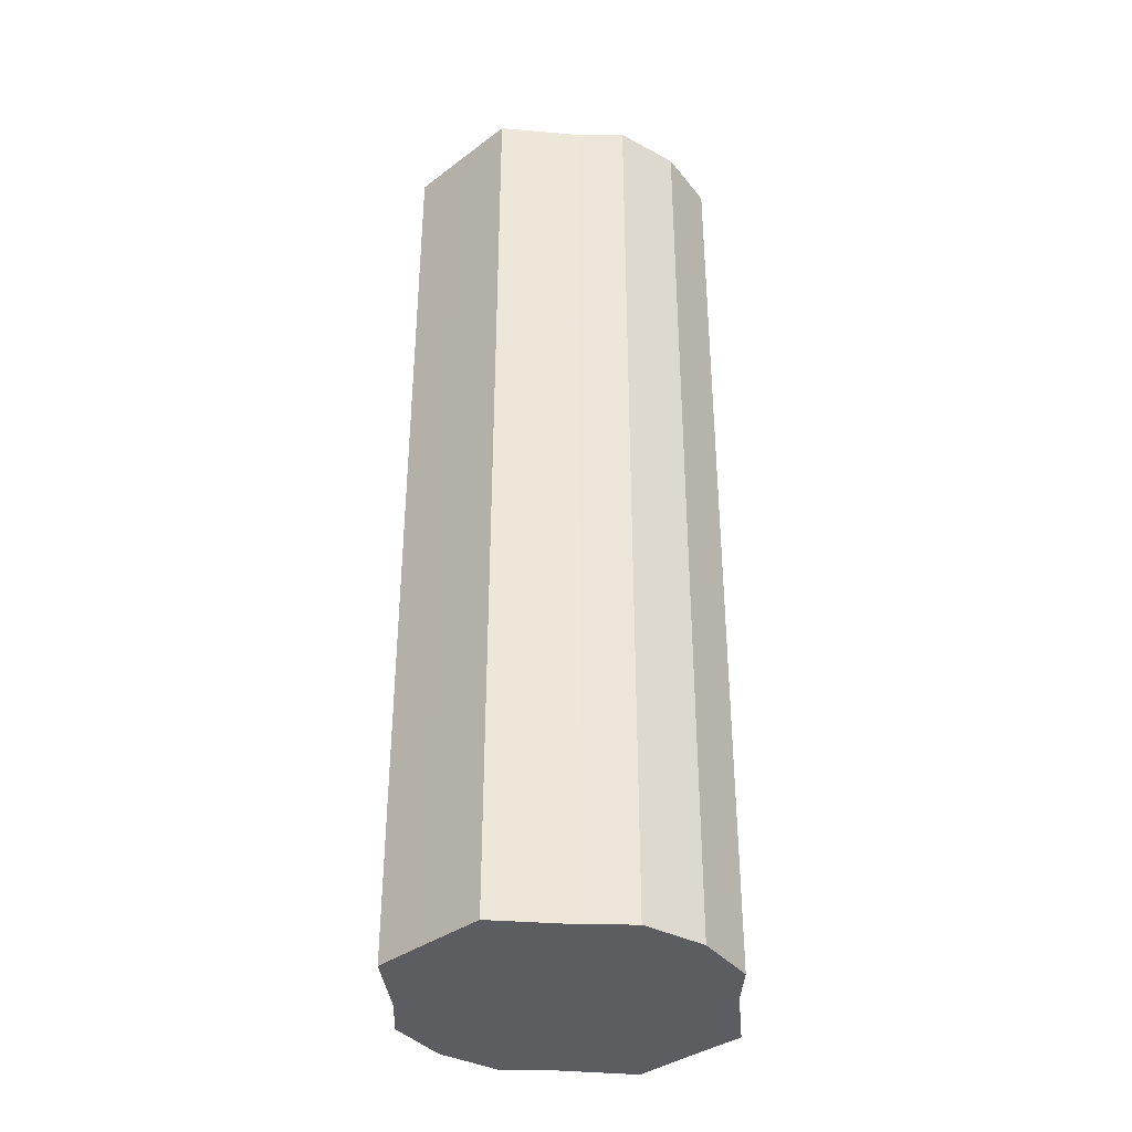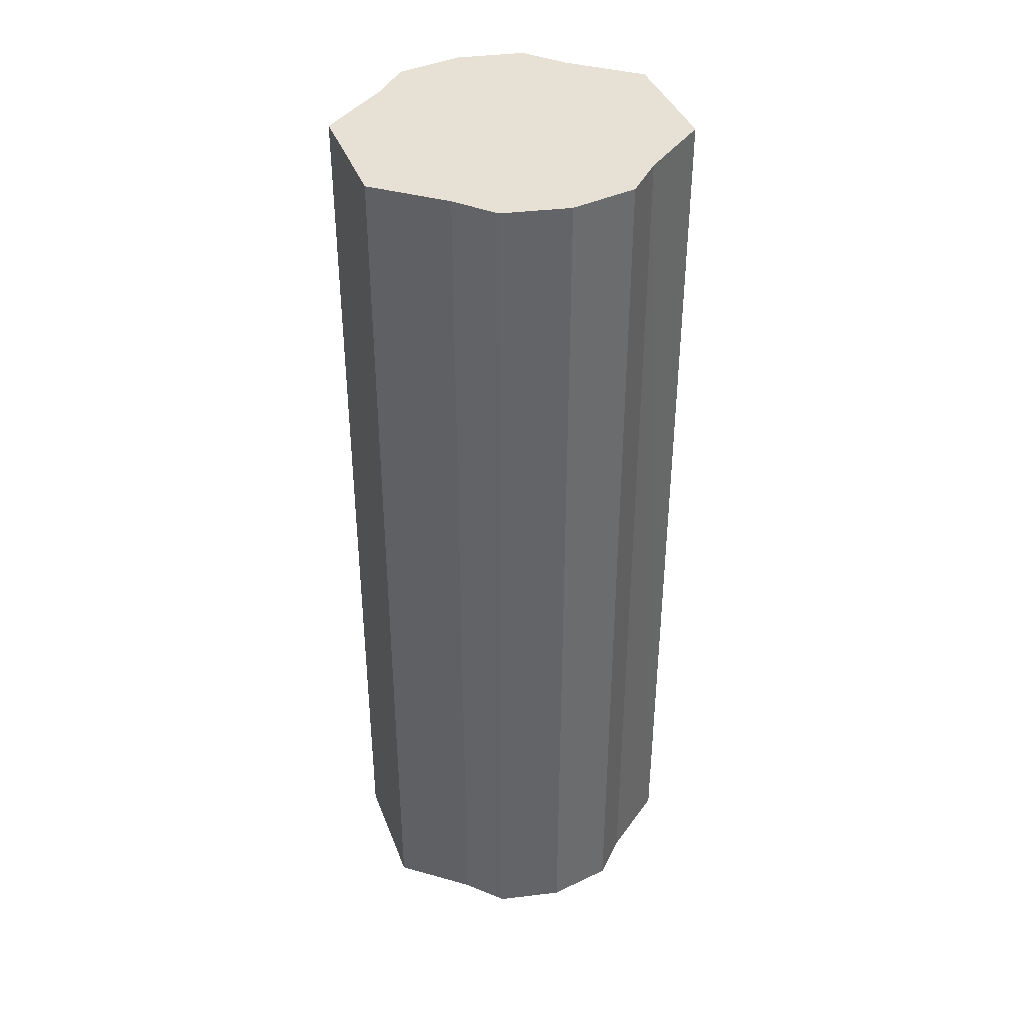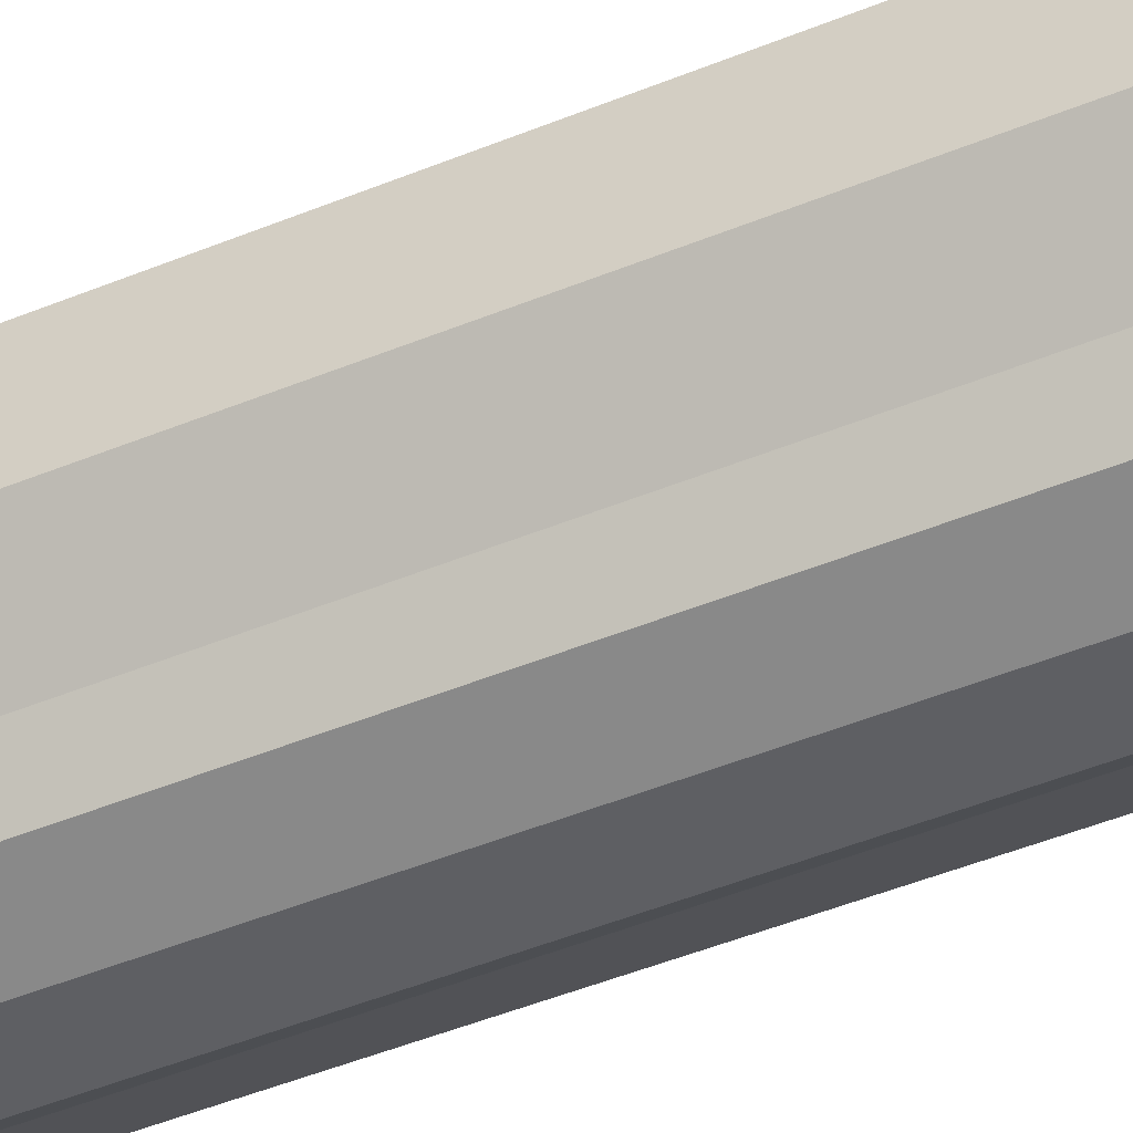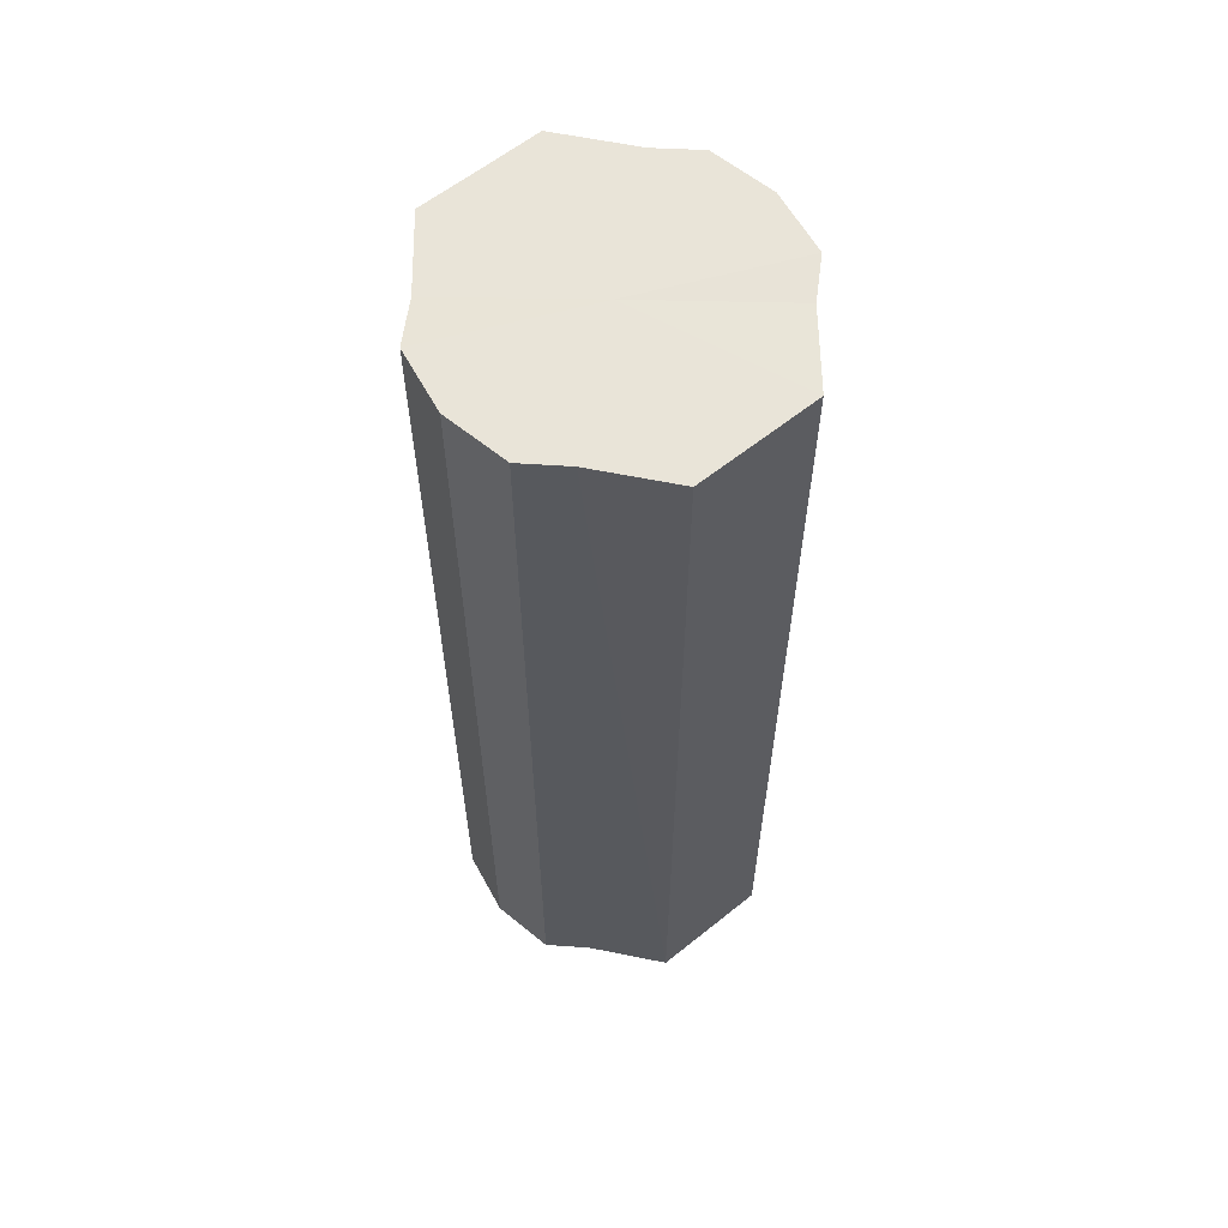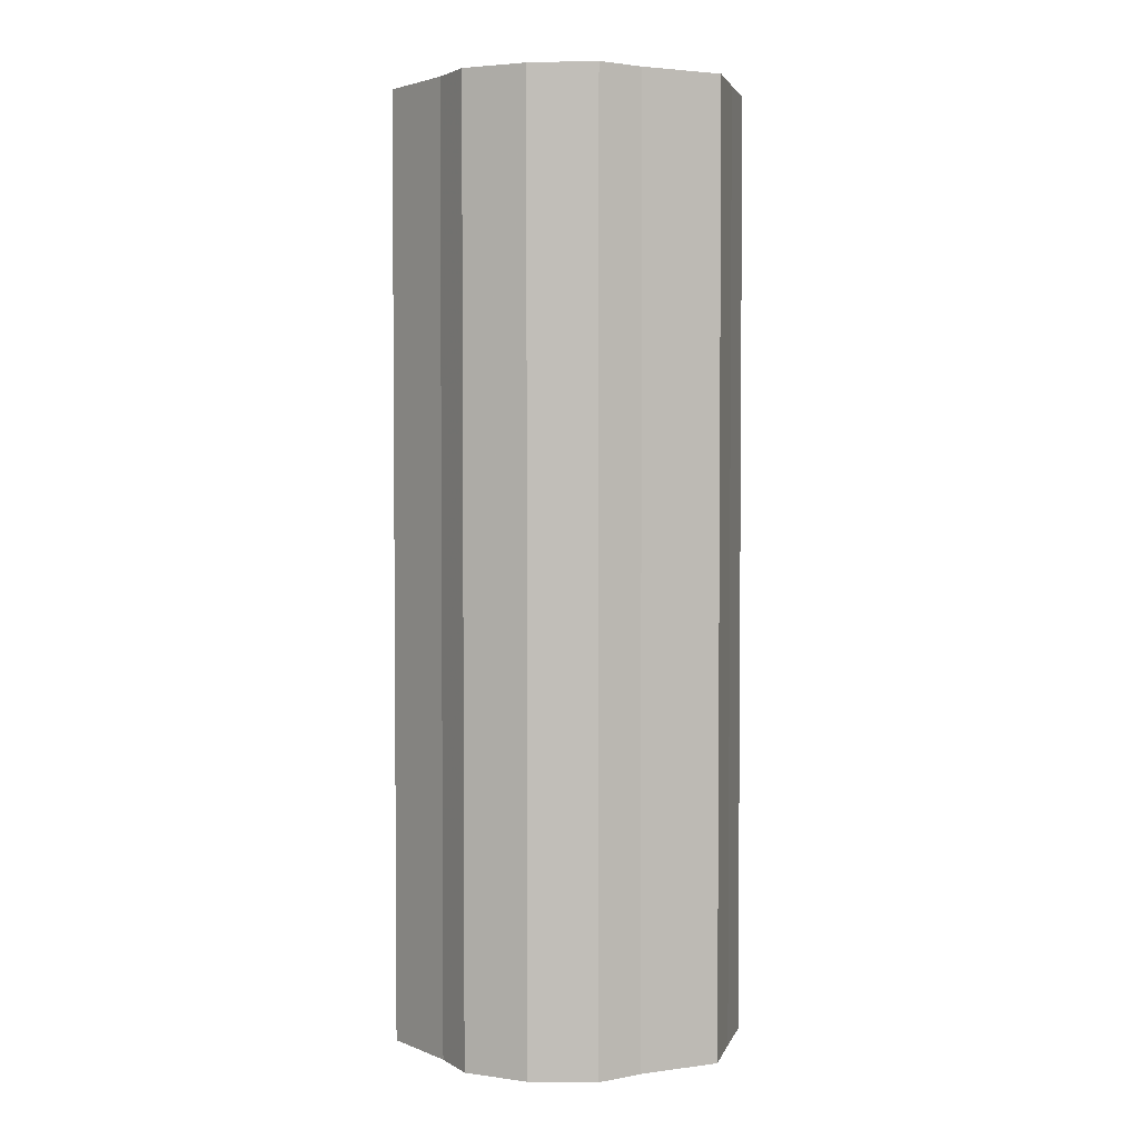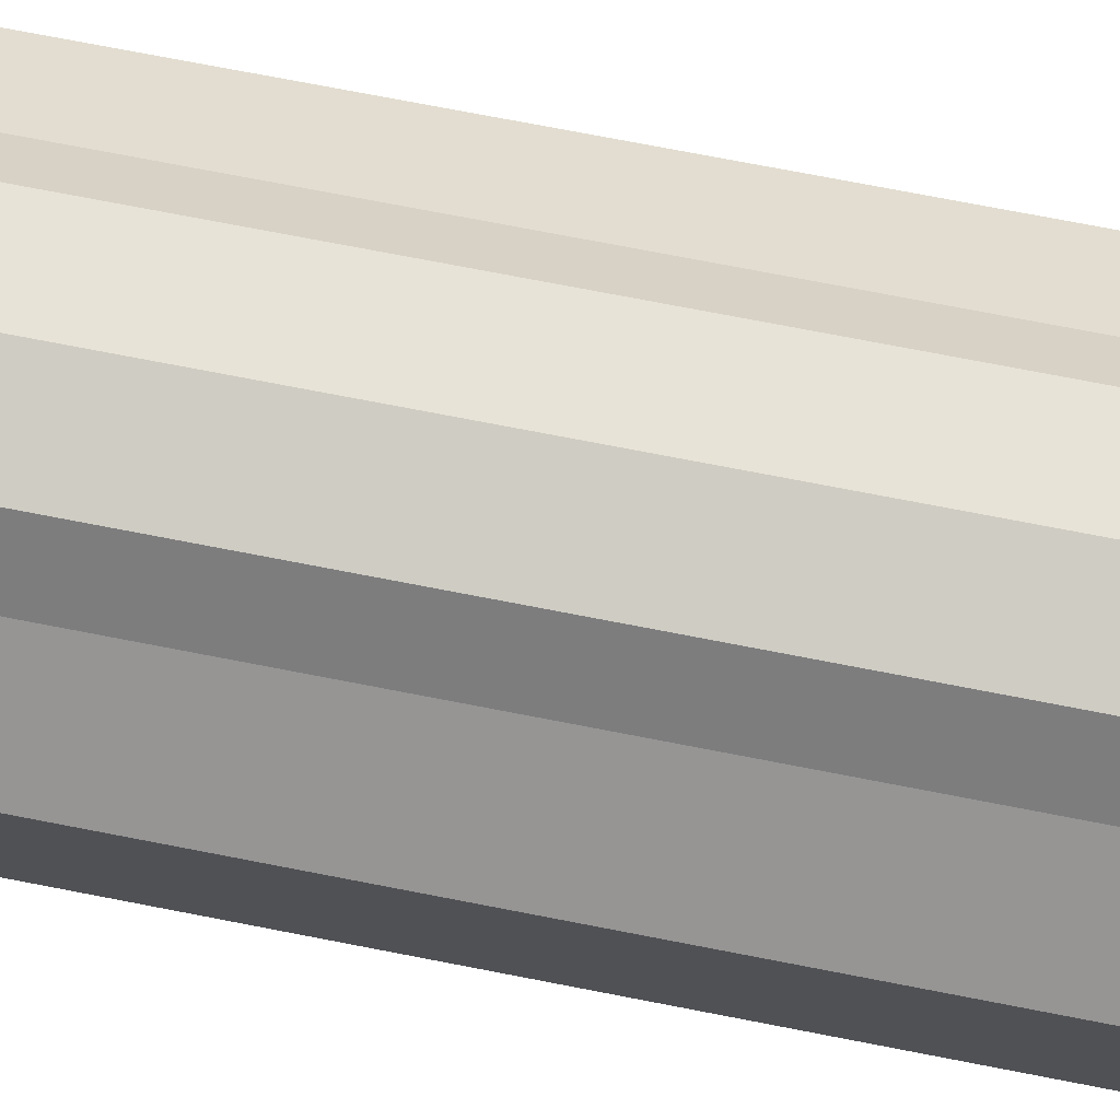
<metadata>
{"format":"obj","ext":"obj","renderer":"f3d","projection":"perspective","resolution":1024,"background":"white","views":[{"elev":-36.5,"azim":134.1,"up":"+Y"},{"elev":39.2,"azim":160.4,"up":"+Y"},{"elev":-53.5,"azim":-67.0,"up":"+Z"},{"elev":60.4,"azim":50.6,"up":"+Y"},{"elev":3.0,"azim":14.0,"up":"+Y"},{"elev":73.2,"azim":-79.0,"up":"+Z"}]}
</metadata>
<code>
o 19417
v 2220 1870 14.58
v 2220 1870 14.6
v 2220 1870 14.58
v 2220 1870 14.62
v 2220 1870 14.6
v 2220 1870 14.56
v 2220 1870 14.56
v 2220 1870 14.63
v 2220 1870 14.62
v 2220 1870 14.55
v 2220 1870 14.55
v 2220 1870 14.63
v 2220 1870 14.63
v 2220 1870 14.53
v 2220 1870 14.53
v 2221 1870 14.63
v 2220 1870 14.63
v 2220 1870 14.53
v 2220 1870 14.53
v 2221 1870 14.62
v 2221 1870 14.63
v 2221 1870 14.53
v 2221 1870 14.53
v 2221 1870 14.6
v 2221 1870 14.62
v 2221 1870 14.55
v 2221 1870 14.55
v 2221 1870 14.58
v 2221 1870 14.6
v 2221 1870 14.56
v 2221 1870 14.56
v 2221 1870 14.58
v 2220 1870 14.58
v 2220 1870 14.6
v 2220 1870 14.6
v 2220 1870 14.62
v 2220 1870 14.62
v 2220 1870 14.56
v 2220 1870 14.58
v 2220 1870 14.55
v 2220 1870 14.56
v 2220 1870 14.63
v 2220 1870 14.63
v 2220 1870 14.53
v 2220 1870 14.55
v 2220 1870 14.53
v 2220 1870 14.53
v 2220 1870 14.63
v 2220 1870 14.63
v 2221 1870 14.53
v 2220 1870 14.53
v 2221 1870 14.55
v 2221 1870 14.53
v 2221 1870 14.63
v 2221 1870 14.63
v 2221 1870 14.56
v 2221 1870 14.55
v 2221 1870 14.58
v 2221 1870 14.56
v 2221 1870 14.62
v 2221 1870 14.62
v 2221 1870 14.6
v 2221 1870 14.58
v 2221 1870 14.6
v 2220 1870 14.58
v 2220 1870 14.6
v 2220 1870 14.58
v 2220 1870 14.62
v 2220 1870 14.56
v 2220 1870 14.63
v 2220 1870 14.55
v 2220 1870 14.63
v 2220 1870 14.53
v 2221 1870 14.63
v 2220 1870 14.53
v 2221 1870 14.62
v 2221 1870 14.53
v 2221 1870 14.6
v 2221 1870 14.55
v 2221 1870 14.58
v 2221 1870 14.56
v 2220 1870 14.58
v 2220 1870 14.58
v 2220 1870 14.6
v 2220 1870 14.56
v 2220 1870 14.62
v 2220 1870 14.55
v 2220 1870 14.63
v 2220 1870 14.53
v 2220 1870 14.63
v 2220 1870 14.53
v 2221 1870 14.63
v 2221 1870 14.53
v 2221 1870 14.62
v 2221 1870 14.55
v 2221 1870 14.6
v 2221 1870 14.56
v 2221 1870 14.58
f 1 2 3
f 2 4 5
f 6 1 7
f 4 8 9
f 10 6 11
f 8 12 13
f 14 10 15
f 12 16 17
f 18 14 19
f 16 20 21
f 22 18 23
f 20 24 25
f 26 22 27
f 24 28 29
f 30 26 31
f 28 30 32
f 33 34 35
f 35 36 37
f 38 39 33
f 40 41 38
f 37 42 43
f 44 45 40
f 46 47 44
f 43 48 49
f 50 51 46
f 52 53 50
f 49 54 55
f 56 57 52
f 58 59 56
f 55 60 61
f 62 63 58
f 61 64 62
f 65 66 67
f 65 68 66
f 65 67 69
f 65 70 68
f 65 69 71
f 65 72 70
f 65 71 73
f 65 74 72
f 65 73 75
f 65 76 74
f 65 75 77
f 65 78 76
f 65 77 79
f 65 80 78
f 65 79 81
f 65 81 80
f 82 83 84
f 82 85 83
f 82 84 86
f 82 87 85
f 82 86 88
f 82 89 87
f 82 88 90
f 82 91 89
f 82 90 92
f 82 93 91
f 82 92 94
f 82 95 93
f 82 94 96
f 82 97 95
f 82 96 98
f 82 98 97

</code>
